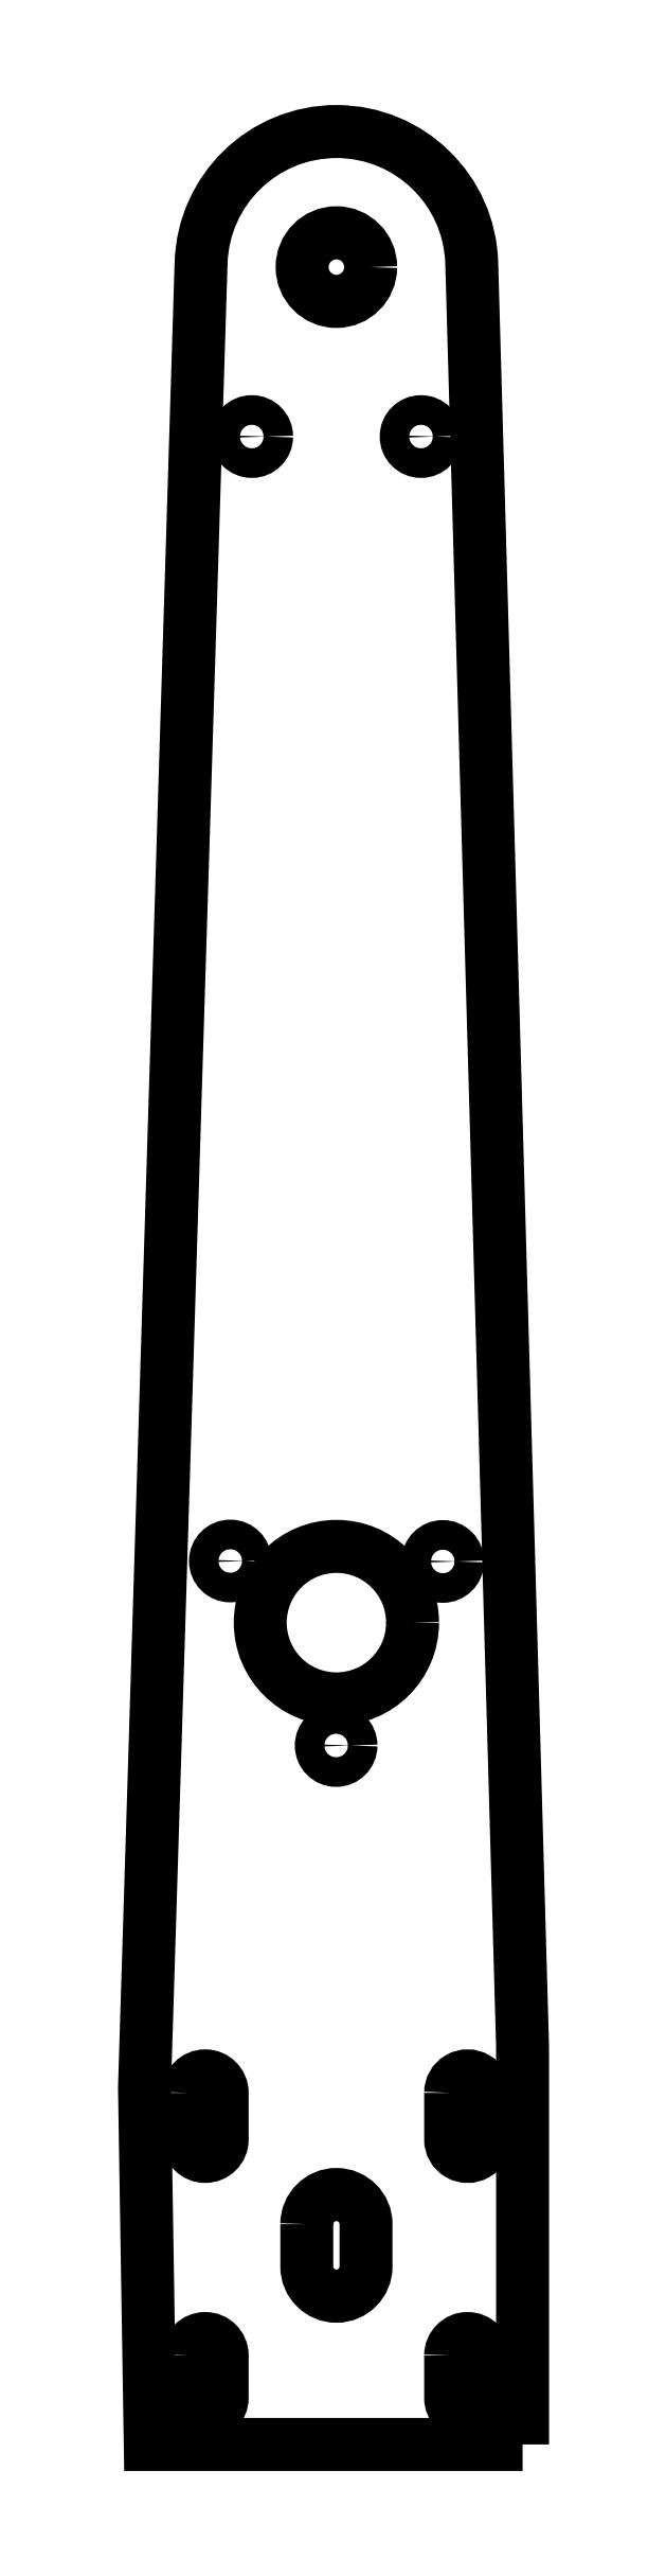
<metadata>
{"format":"dxf","ext":"dxf","renderer":"ezdxf+matplotlib","layout":"modelspace","background":"white","min_lineweight":24,"dpi":150}
</metadata>
<code>
0
SECTION
2
ENTITIES
0
CIRCLE
8
0
10
-160
20
-289.5
30
0
40
1.75
0
CIRCLE
8
0
10
-147.4
20
-267.8
30
0
40
1.75
0
CIRCLE
8
0
10
-172.5
20
-267.7
30
0
40
1.75
0
LWPOLYLINE
8
0
90
4
70
1
43
0
10
-177.5
20
-330.5
42
-1
10
-173.5
20
-330.5
10
-173.5
20
-336
42
-1
10
-177.5
20
-336
0
CIRCLE
8
0
10
-160
20
-275
30
0
40
9
0
LWPOLYLINE
8
0
90
4
70
1
43
0
10
-146.5
20
-361.5
42
-1
10
-142.5
20
-361.5
10
-142.5
20
-366.5
42
-1
10
-146.5
20
-366.5
0
CIRCLE
8
0
10
-170
20
-135
30
0
40
1.75
0
CIRCLE
8
0
10
-150
20
-135
30
0
40
1.75
0
LWPOLYLINE
8
0
90
4
70
1
43
0
10
-146.5
20
-330.5
42
-1.006
10
-142.5
20
-330.5
10
-142.5
20
-336
42
-1
10
-146.5
20
-336
0
LWPOLYLINE
8
0
90
4
70
1
43
0
10
-163.5
20
-346
10
-163.5
20
-351
42
1
10
-156.5
20
-351
10
-156.5
20
-346
42
1
0
LWPOLYLINE
8
0
90
4
70
1
43
0
10
-177.5
20
-361.5
42
-1
10
-173.5
20
-361.5
10
-173.5
20
-366.5
42
-1
10
-177.5
20
-366.5
0
CIRCLE
8
0
10
-160
20
-115
30
0
40
4.05
0
LWPOLYLINE
8
0
90
6
70
1
43
0
10
-138
20
-372
10
-182
20
-372
10
-182.7
20
-329.9
10
-176
20
-114.5
42
-0.9706
10
-144
20
-114.5
10
-138
20
-325
0
ENDSEC
0
EOF

</code>
